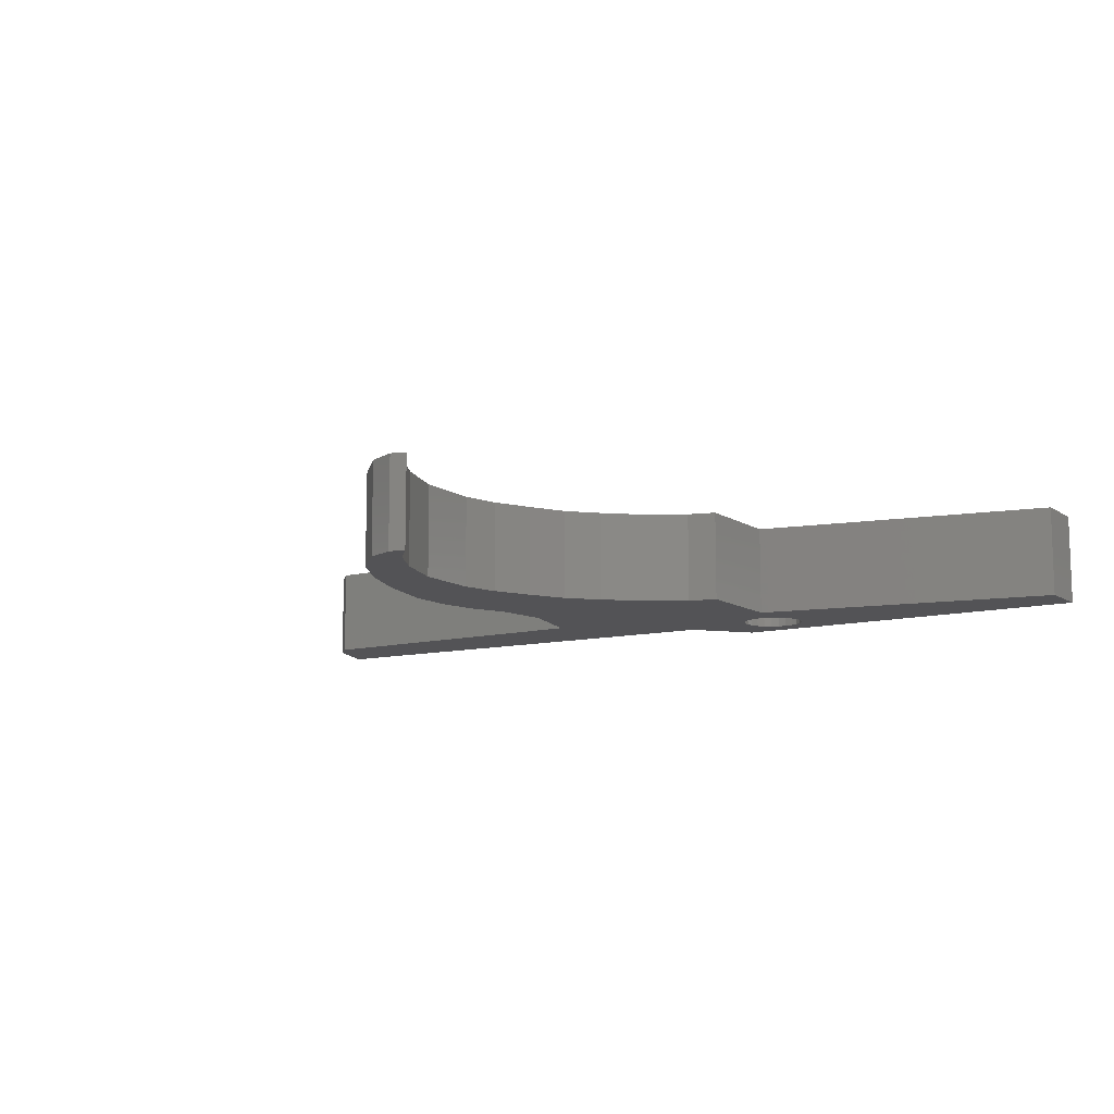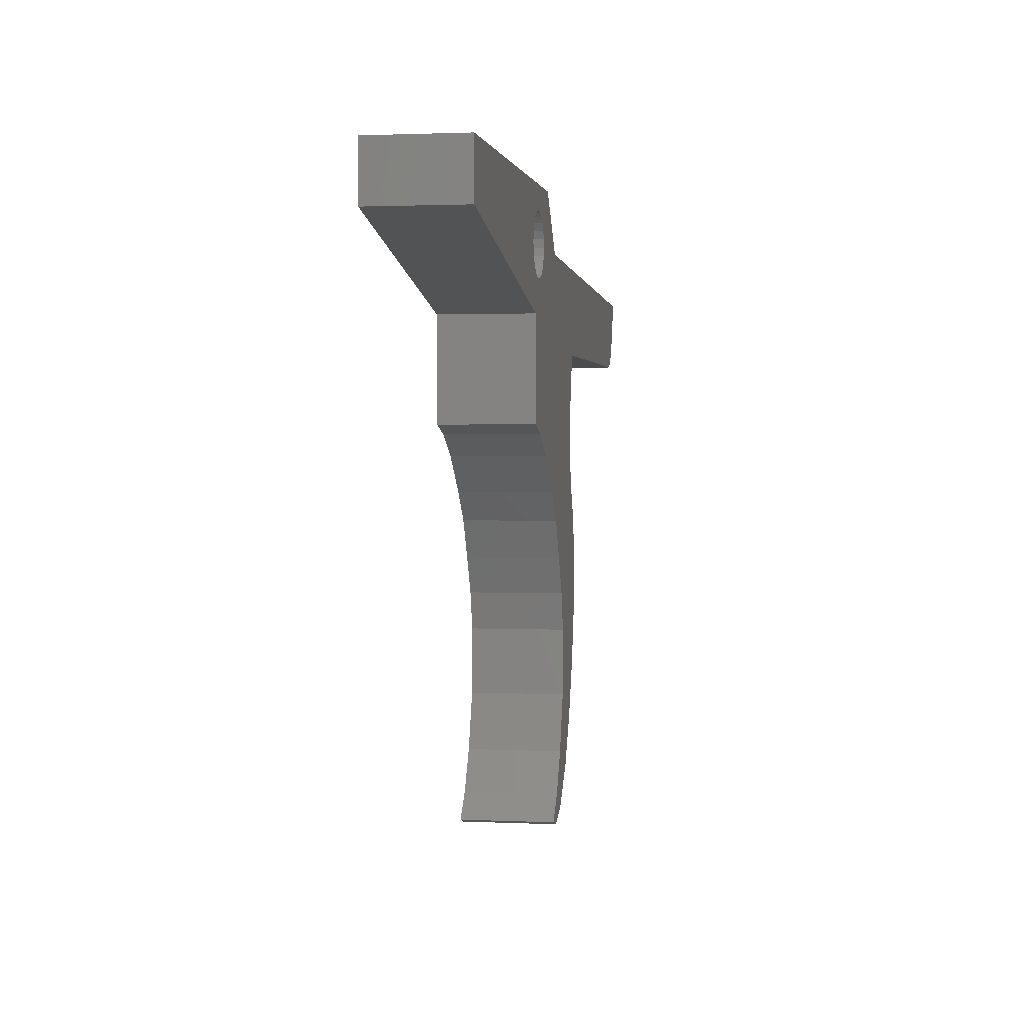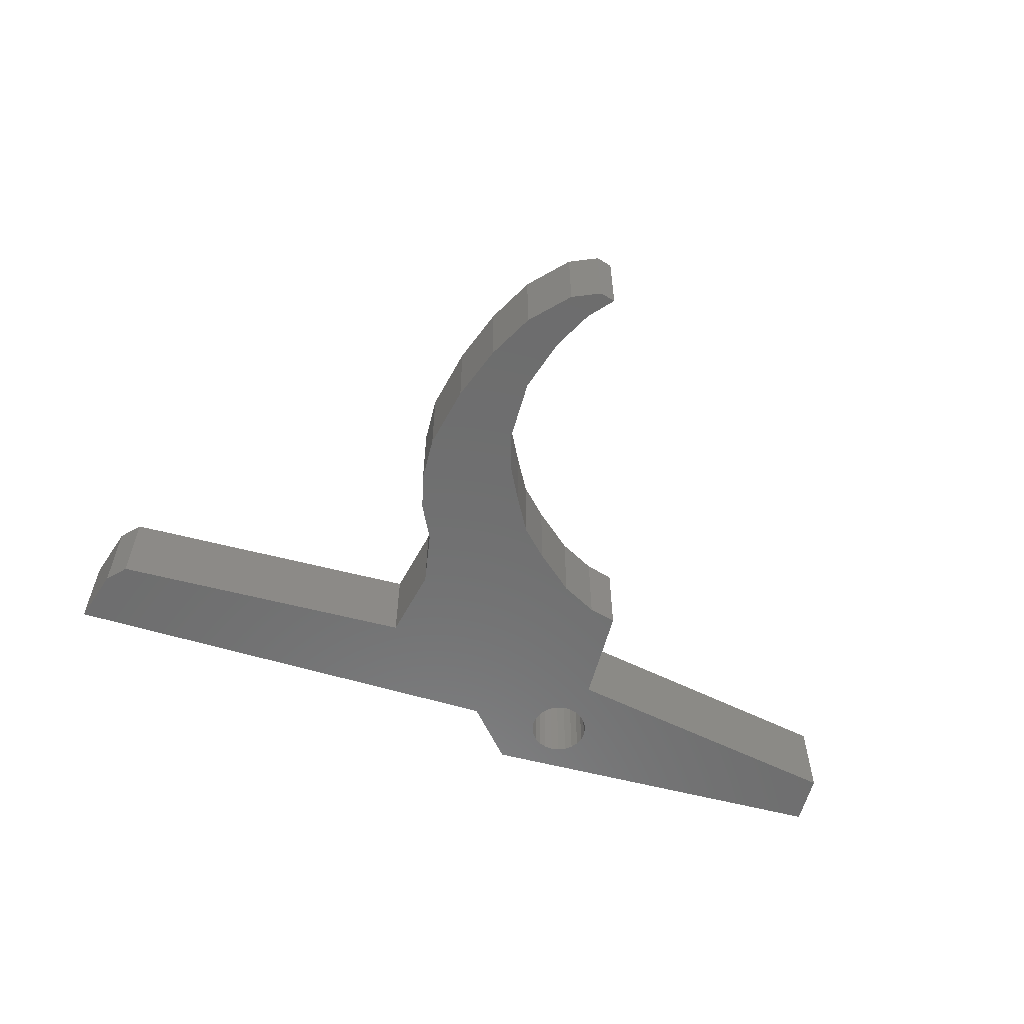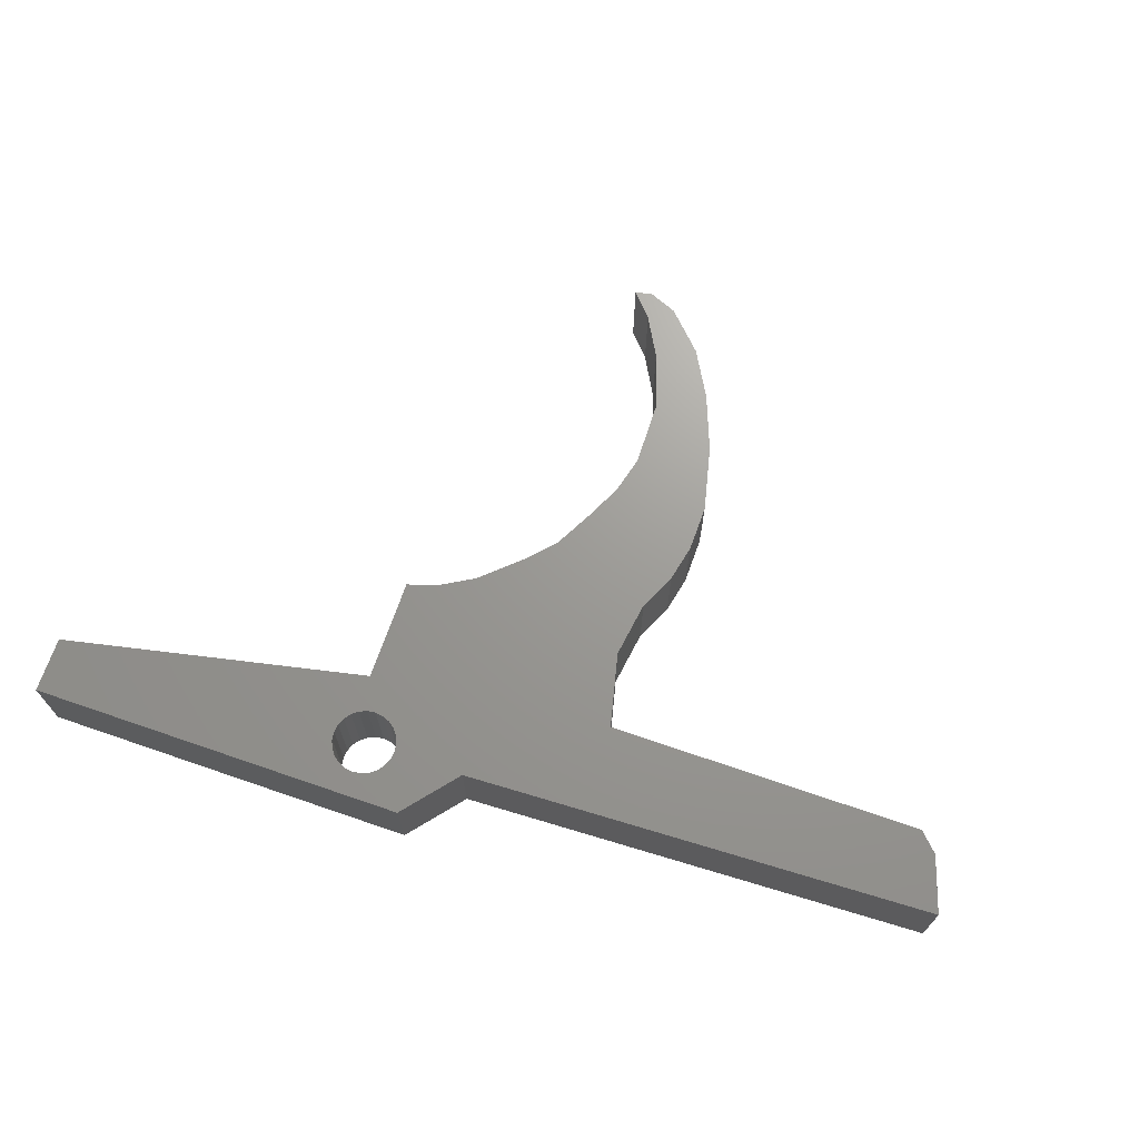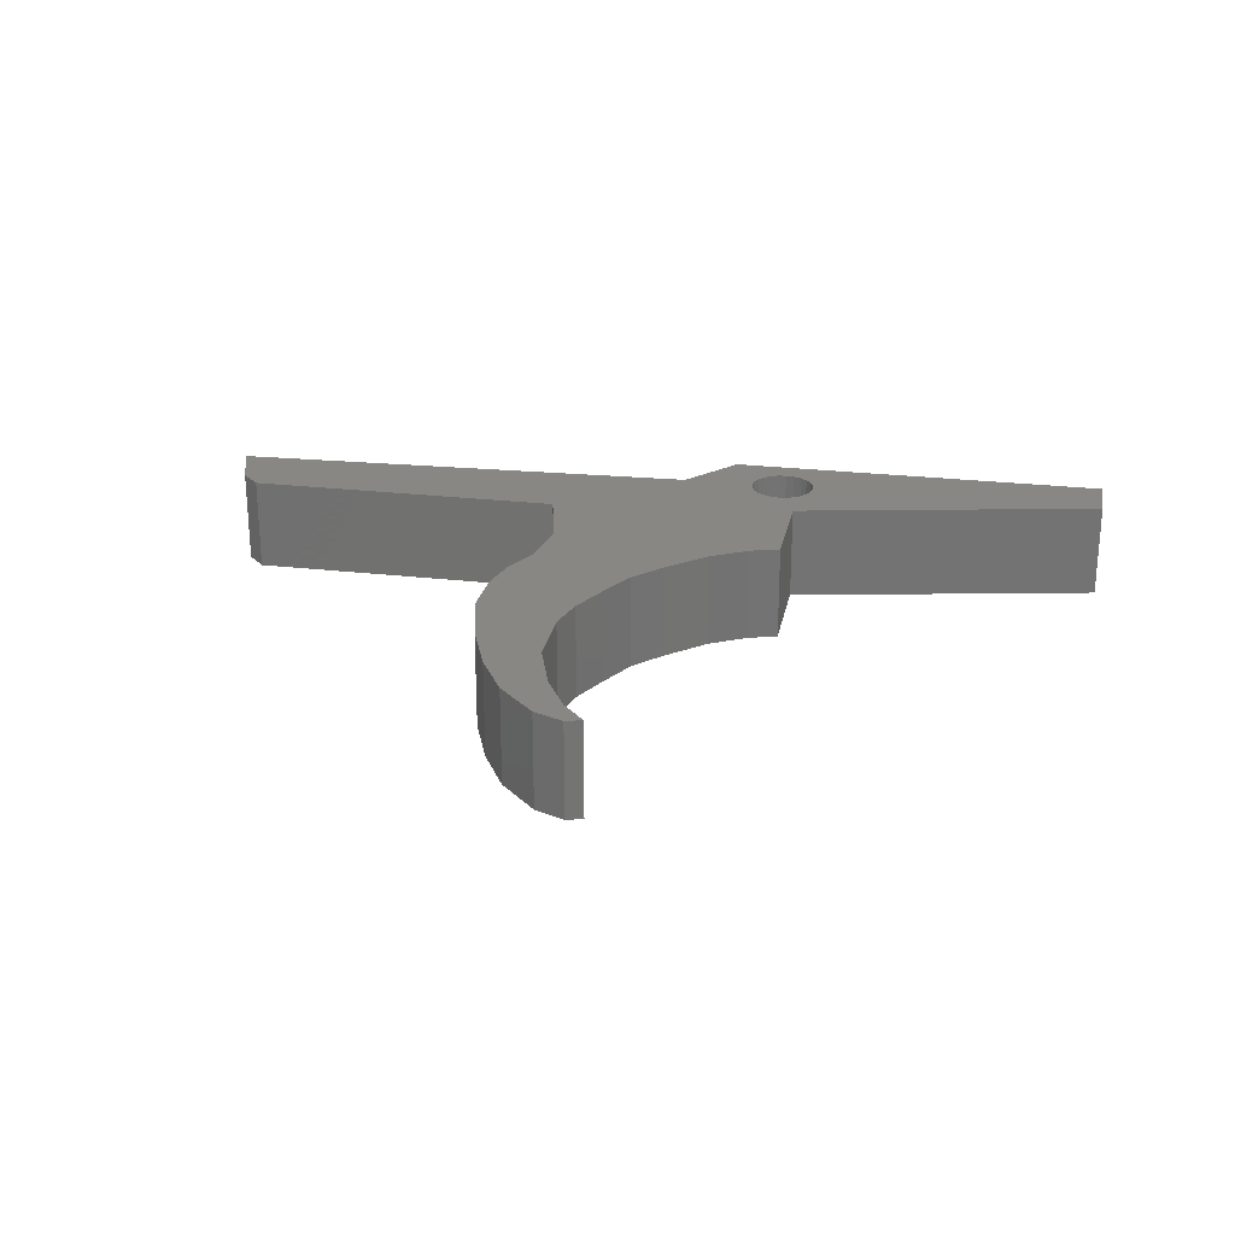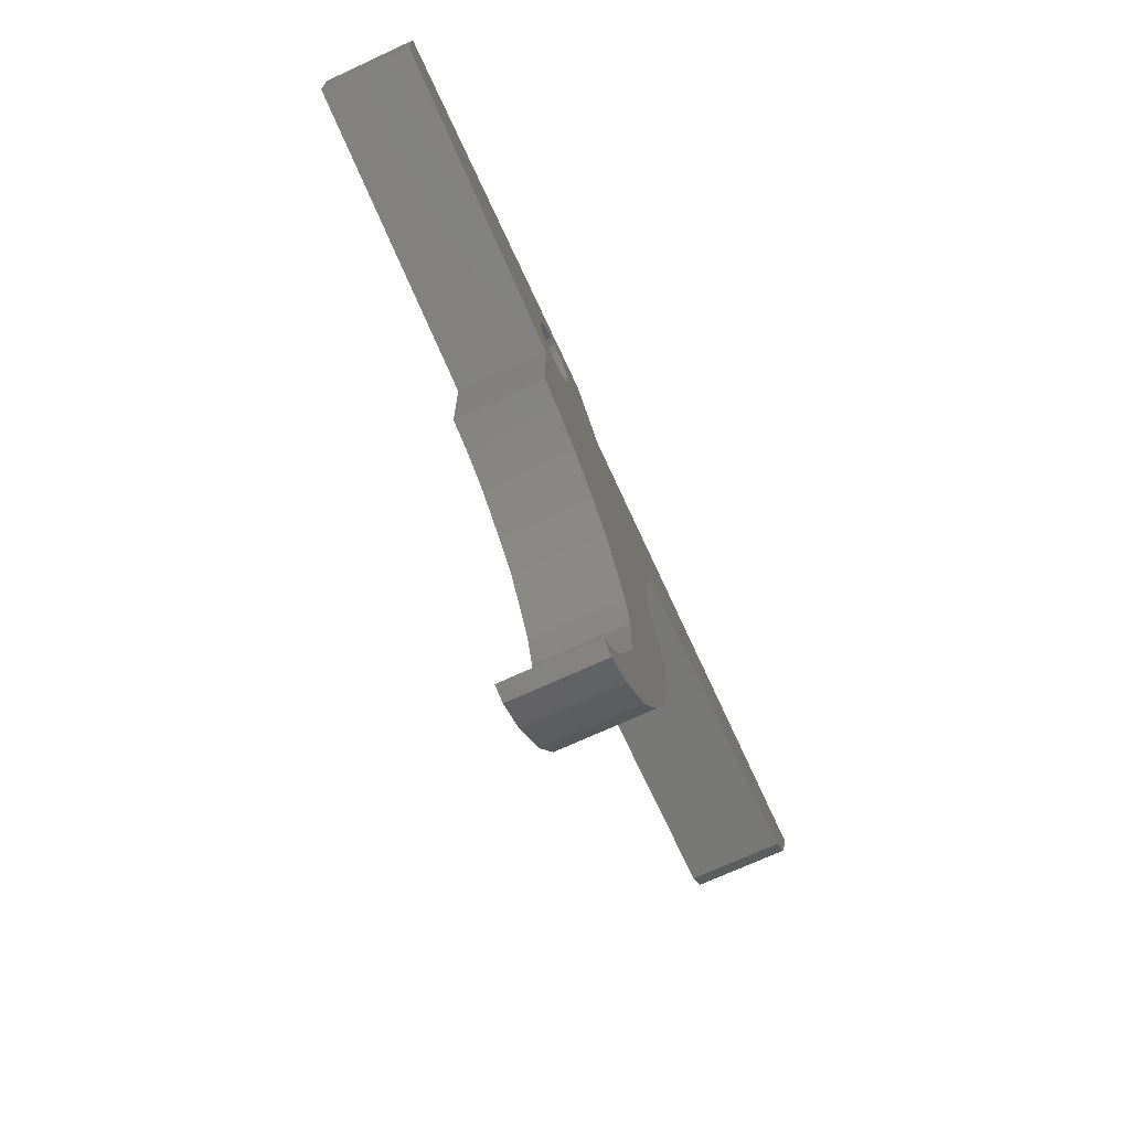
<metadata>
{"format":"stl","ext":"stl","renderer":"f3d","projection":"perspective","resolution":1024,"background":"white","views":[{"elev":-11.0,"azim":-147.1,"up":"+Y"},{"elev":1.6,"azim":-80.4,"up":"+Z"},{"elev":-59.1,"azim":165.1,"up":"+Y"},{"elev":69.3,"azim":19.0,"up":"+Y"},{"elev":24.6,"azim":-169.1,"up":"+Y"},{"elev":-70.7,"azim":-65.2,"up":"+Z"}]}
</metadata>
<code>
# stl→obj: 110 verts, 220 faces
v 67 -2.501 42
v 67 -2.501 45
v 67 2.499 42
v 67 2.499 45
v 87.5 -2.501 45
v 87.5 2.499 45
v 90 -2.501 42
v 90 2.499 42
v 115.5 -2.501 41
v 115.5 2.499 41
v 114.5 -2.501 38
v 114.5 2.499 38
v 113.5 -2.501 37
v 113.5 2.499 37
v 96.5 -2.501 37
v 96.5 2.499 37
v 95.55 -2.501 33.01
v 95.55 2.499 33.01
v 96 -2.501 29.99
v 96 2.499 29.99
v 96.94 -2.501 28
v 96.94 2.499 28
v 97.38 -2.501 26
v 97.38 2.499 26
v 97.41 -2.501 23.5
v 97.41 2.499 23.5
v 96.59 -2.501 20
v 96.59 2.499 20
v 95.43 -2.501 17
v 95.43 2.499 17
v 94.02 -2.501 14.5
v 94.02 2.499 14.5
v 92.03 -2.501 12.48
v 92.03 2.499 12.48
v 90.47 -2.501 11.84
v 90.47 2.499 11.84
v 89.63 -2.501 12.09
v 89.63 2.499 12.09
v 90.8 -2.501 13.38
v 90.8 2.499 13.38
v 91.99 -2.501 15.53
v 91.99 2.499 15.53
v 92.97 -2.501 18.49
v 92.97 2.499 18.49
v 93.02 -2.501 22
v 93.02 2.499 22
v 92.49 -2.501 24
v 92.49 2.499 24
v 91.53 -2.501 26
v 91.53 2.499 26
v 90.47 -2.501 27.99
v 90.47 2.499 27.99
v 89.03 -2.501 29.54
v 89.03 2.499 29.54
v 86.97 -2.501 31.43
v 86.97 2.499 31.43
v 85.02 -2.501 32.55
v 85.02 2.499 32.55
v 83.5 -2.501 33
v 83.5 2.499 33
v 83.5 -2.501 38.5
v 83.5 2.499 38.5
v 84.06 -2.501 40.36
v 83.65 -2.501 40.53
v 84.5 -2.501 40.3
v 83.3 -2.501 40.8
v 83.03 -2.501 41.15
v 82.86 -2.501 41.56
v 82.8 -2.501 42
v 82.86 -2.501 42.44
v 83.03 -2.501 42.85
v 83.3 -2.501 43.2
v 83.65 -2.501 43.47
v 84.94 -2.501 40.36
v 84.06 -2.501 43.64
v 84.5 -2.501 43.7
v 84.94 -2.501 43.64
v 85.35 -2.501 43.47
v 85.7 -2.501 43.2
v 85.97 -2.501 42.85
v 86.14 -2.501 42.44
v 86.2 -2.501 42
v 86.14 -2.501 41.56
v 85.97 -2.501 41.15
v 85.7 -2.501 40.8
v 85.35 -2.501 40.53
v 83.65 2.499 40.53
v 84.06 2.499 40.36
v 84.5 2.499 40.3
v 83.3 2.499 40.8
v 83.03 2.499 41.15
v 82.86 2.499 41.56
v 82.8 2.499 42
v 82.86 2.499 42.44
v 83.03 2.499 42.85
v 83.3 2.499 43.2
v 83.65 2.499 43.47
v 84.94 2.499 40.36
v 84.06 2.499 43.64
v 84.5 2.499 43.7
v 84.94 2.499 43.64
v 85.35 2.499 40.53
v 85.7 2.499 40.8
v 85.97 2.499 41.15
v 86.14 2.499 41.56
v 86.2 2.499 42
v 86.14 2.499 42.44
v 85.97 2.499 42.85
v 85.7 2.499 43.2
v 85.35 2.499 43.47
f 1 2 3
f 2 4 3
f 2 5 4
f 5 6 4
f 7 8 5
f 5 8 6
f 9 8 7
f 9 10 8
f 11 12 9
f 9 12 10
f 13 14 11
f 11 14 12
f 15 14 13
f 15 16 14
f 17 18 15
f 15 18 16
f 19 20 17
f 17 20 18
f 21 22 19
f 19 22 20
f 23 24 21
f 21 24 22
f 25 26 23
f 23 26 24
f 27 28 25
f 25 28 26
f 29 30 27
f 27 30 28
f 31 32 29
f 29 32 30
f 33 34 31
f 31 34 32
f 35 36 33
f 33 36 34
f 35 37 36
f 37 38 36
f 37 39 38
f 39 40 38
f 39 41 40
f 41 42 40
f 41 43 42
f 43 44 42
f 43 45 44
f 45 46 44
f 45 47 46
f 47 48 46
f 47 49 48
f 49 50 48
f 49 51 50
f 51 52 50
f 51 53 52
f 53 54 52
f 53 55 54
f 55 56 54
f 55 57 56
f 57 58 56
f 57 59 58
f 59 60 58
f 59 61 60
f 61 62 60
f 61 3 62
f 61 1 3
f 35 39 37
f 35 33 39
f 33 41 39
f 33 31 41
f 31 29 41
f 41 29 43
f 29 27 43
f 43 27 45
f 27 25 45
f 45 25 47
f 25 23 47
f 47 23 49
f 23 21 49
f 49 21 19
f 49 19 51
f 51 19 17
f 51 17 53
f 53 17 55
f 55 17 15
f 57 61 59
f 61 63 64
f 61 65 63
f 55 61 57
f 55 15 61
f 61 2 1
f 61 64 66
f 15 65 61
f 13 11 9
f 15 13 9
f 15 9 7
f 61 66 2
f 66 67 2
f 67 68 2
f 68 69 2
f 69 70 2
f 70 71 2
f 71 72 2
f 72 73 2
f 15 74 65
f 15 7 74
f 73 75 2
f 75 5 2
f 75 76 5
f 77 5 76
f 7 5 77
f 7 77 78
f 7 78 79
f 7 79 80
f 7 80 81
f 82 7 81
f 83 7 82
f 84 7 83
f 85 7 84
f 86 7 85
f 74 7 86
f 36 38 40
f 36 40 34
f 34 40 42
f 34 42 32
f 32 42 30
f 42 44 30
f 30 44 28
f 44 46 28
f 28 46 26
f 46 48 26
f 26 48 24
f 48 50 24
f 24 50 22
f 50 20 22
f 50 52 20
f 52 18 20
f 52 54 18
f 54 56 18
f 56 16 18
f 58 60 62
f 62 87 88
f 62 88 89
f 56 58 62
f 56 62 16
f 62 3 4
f 62 90 87
f 16 62 89
f 14 10 12
f 16 10 14
f 16 8 10
f 62 4 90
f 90 4 91
f 91 4 92
f 92 4 93
f 93 4 94
f 94 4 95
f 95 4 96
f 96 4 97
f 16 89 98
f 16 98 8
f 97 4 99
f 99 4 6
f 99 6 100
f 101 100 6
f 8 101 6
f 98 102 8
f 102 103 8
f 103 104 8
f 104 105 8
f 105 106 8
f 106 107 8
f 8 107 108
f 8 108 109
f 8 109 110
f 8 110 101
f 77 76 100
f 77 100 101
f 78 77 101
f 78 101 110
f 79 78 110
f 79 110 109
f 80 79 109
f 80 109 108
f 81 80 108
f 81 108 107
f 82 81 107
f 82 107 106
f 83 82 106
f 83 106 105
f 84 83 105
f 84 105 104
f 85 84 104
f 85 104 103
f 86 85 103
f 86 103 102
f 74 86 102
f 74 102 98
f 65 74 98
f 65 98 89
f 65 89 63
f 63 89 88
f 63 88 64
f 64 88 87
f 64 87 66
f 66 87 90
f 66 90 67
f 67 90 91
f 67 91 68
f 68 91 92
f 68 92 69
f 69 92 93
f 69 93 70
f 70 93 94
f 70 94 71
f 71 94 95
f 71 95 72
f 72 95 96
f 72 96 73
f 73 96 97
f 73 97 75
f 75 97 99
f 75 99 76
f 76 99 100

</code>
